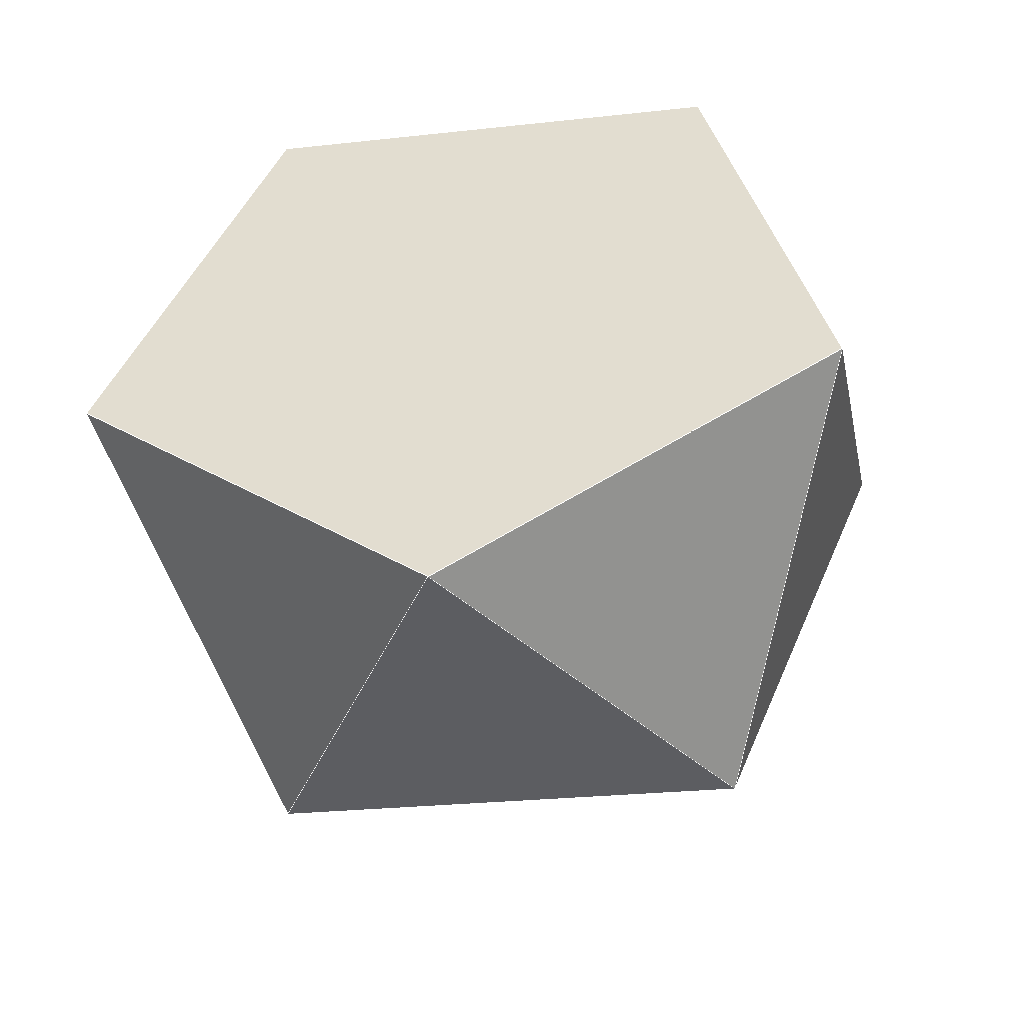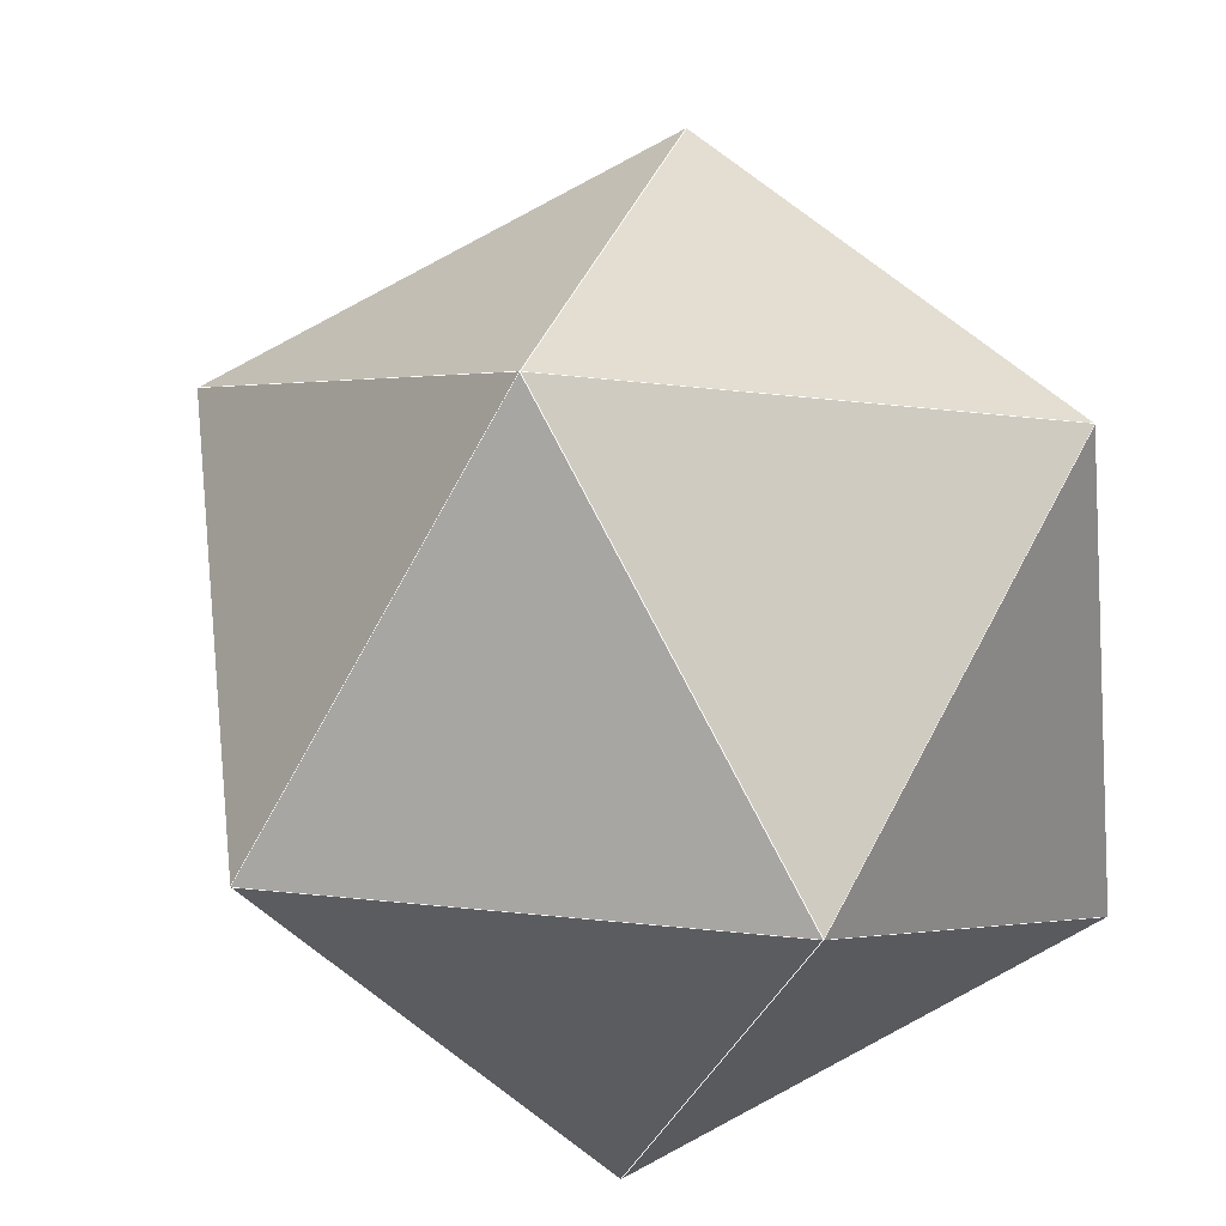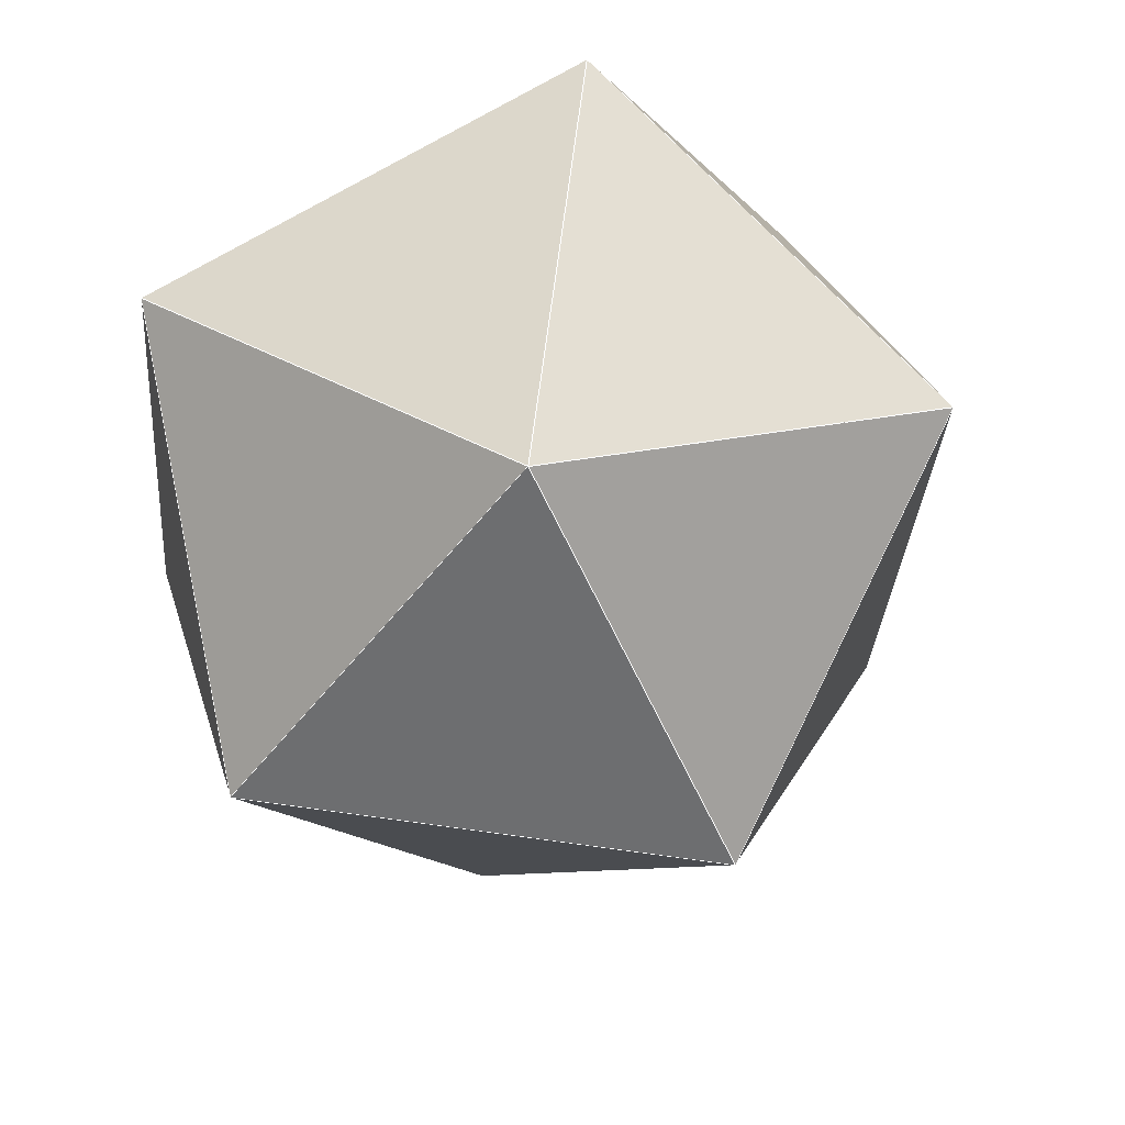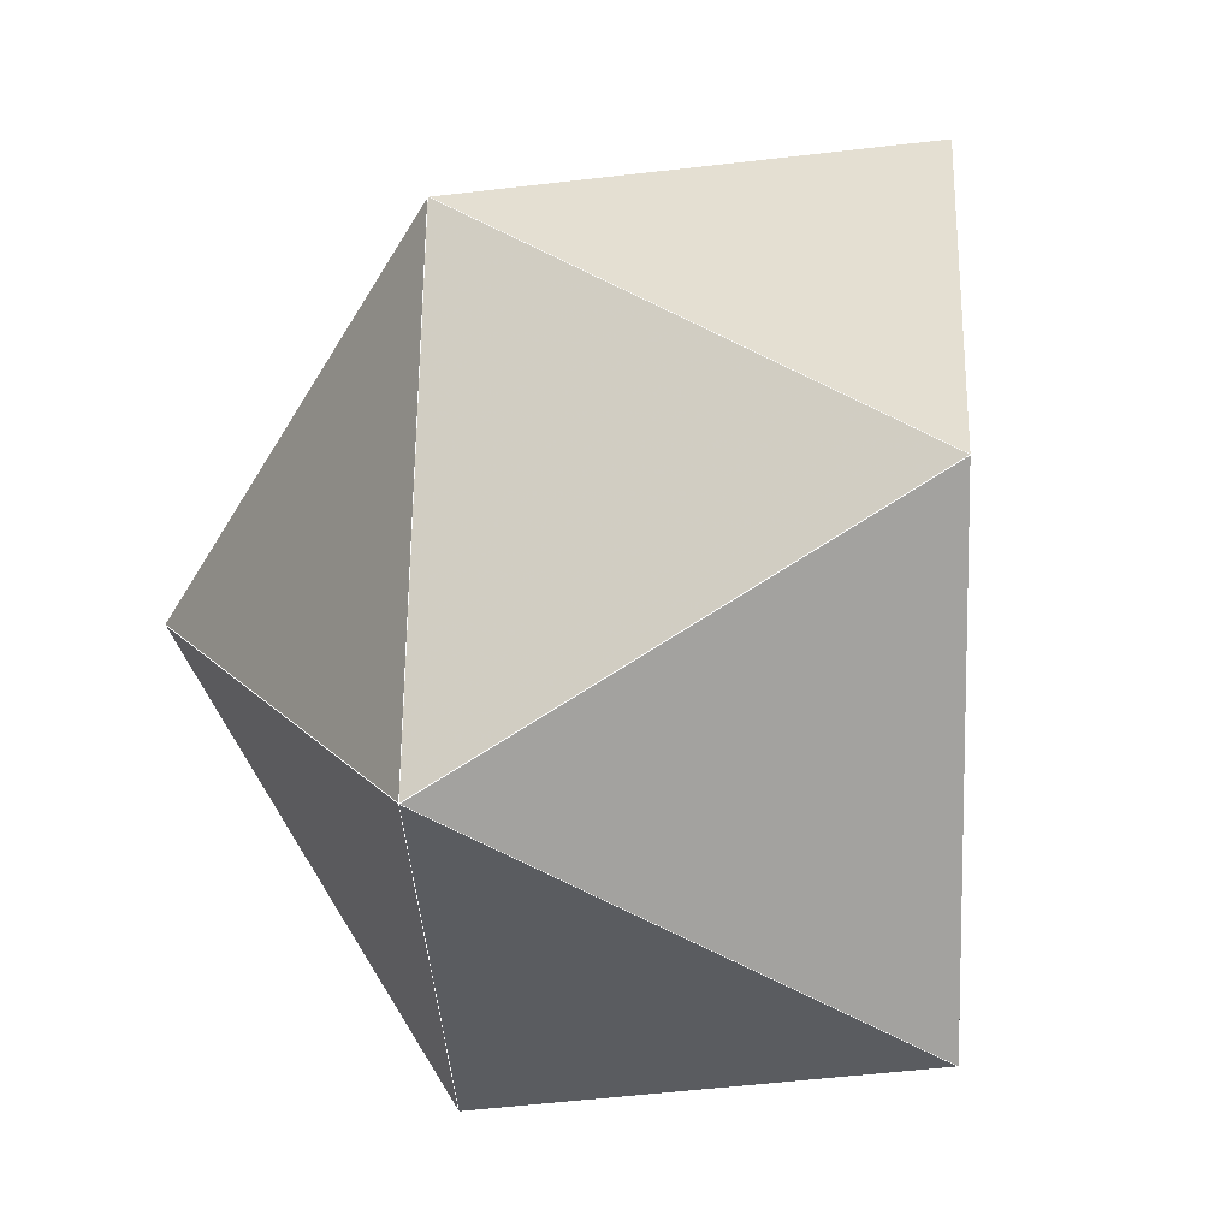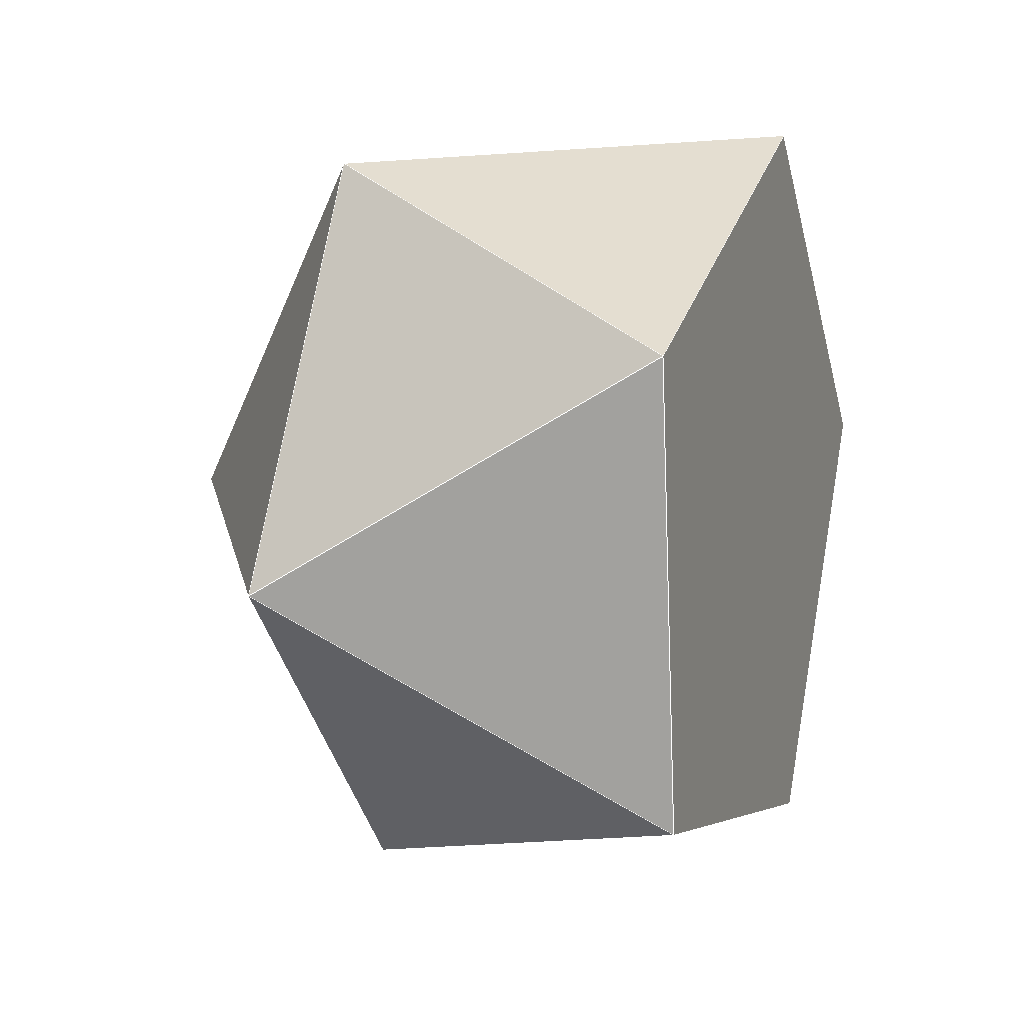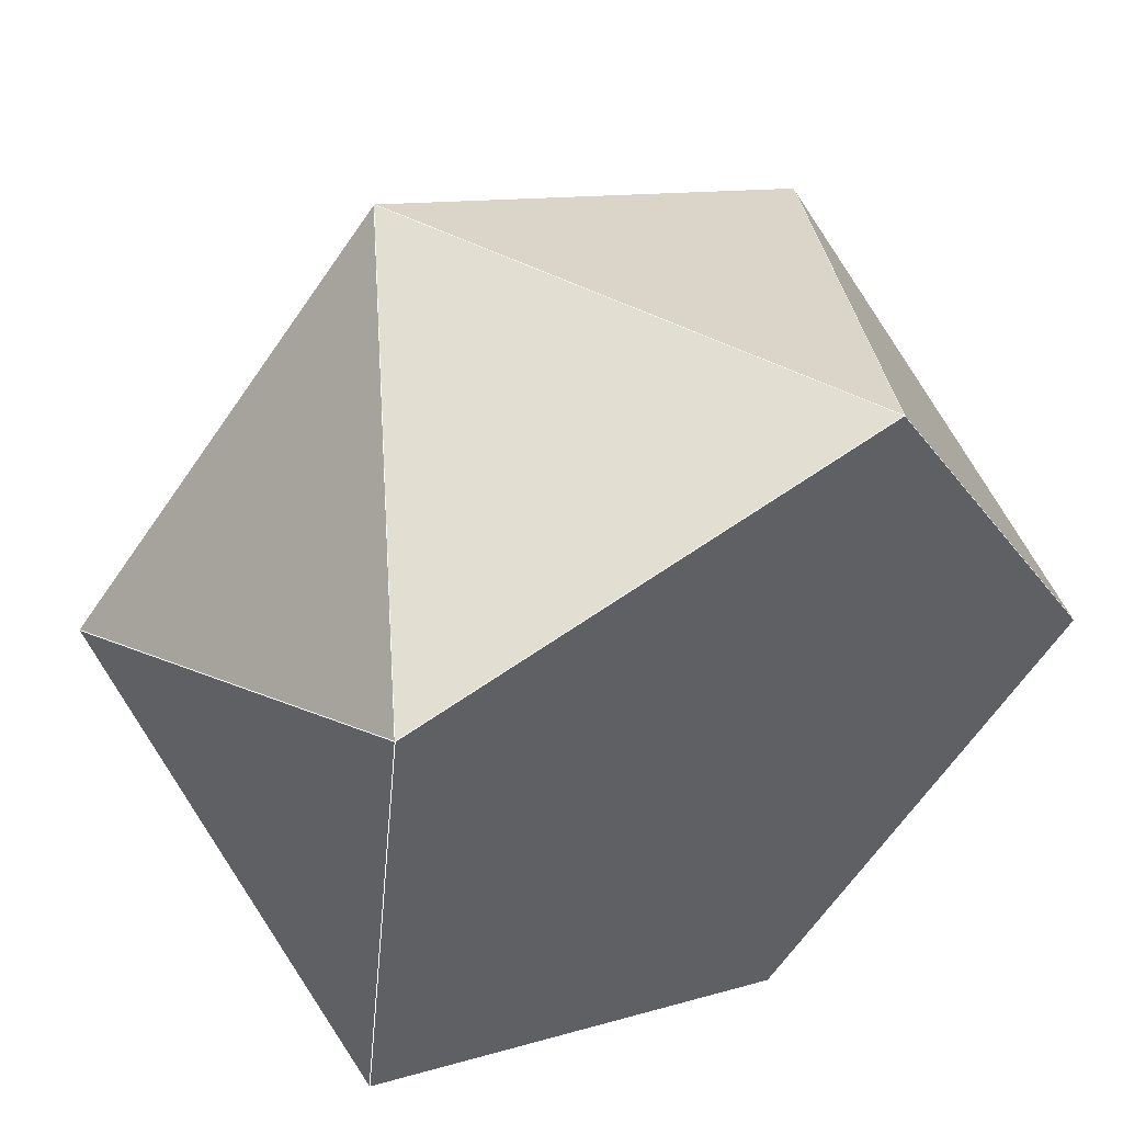
<metadata>
{"format":"obj","ext":"obj","renderer":"f3d","projection":"perspective","resolution":1024,"background":"white","views":[{"elev":-62.1,"azim":-78.8,"up":"+Y"},{"elev":-30.2,"azim":117.2,"up":"+Z"},{"elev":74.2,"azim":65.2,"up":"+Y"},{"elev":24.9,"azim":-162.5,"up":"+Z"},{"elev":-33.6,"azim":-163.3,"up":"+Y"},{"elev":51.6,"azim":-107.8,"up":"+Z"}]}
</metadata>
<code>
o PolyhedronMesh
v 0.2274 0.4263 -0.7857
v -0.479 -0.2906 -0.8284
v 0.4695 -0.5316 -0.5897
v 0.4695 -0.5316 -0.5897
v -0.479 -0.2906 -0.8284
v -0.2978 -0.9505 -0.08916
v 0.4695 -0.5316 -0.5897
v -0.2978 -0.9505 -0.08916
v 0.5205 -0.6414 0.4104
v 0.5205 -0.6414 0.4104
v -0.2978 -0.9505 -0.08916
v -0.3964 -0.4682 0.7897
v 0.5205 -0.6414 0.4104
v -0.3964 -0.4682 0.7897
v 0.3099 0.2487 0.8324
v 0.3099 0.2487 0.8324
v -0.3964 -0.4682 0.7897
v -0.6385 0.4897 0.5937
v 0.3099 0.2487 0.8324
v -0.6385 0.4897 0.5937
v 0.1288 0.9086 0.09319
v 0.1288 0.9086 0.09319
v -0.6385 0.4897 0.5937
v -0.6895 0.5995 -0.4063
v 0.1288 0.9086 0.09319
v -0.6895 0.5995 -0.4063
v 0.2274 0.4263 -0.7857
v 0.2274 0.4263 -0.7857
v -0.6895 0.5995 -0.4063
v -0.479 -0.2906 -0.8284
v 0.2274 0.4263 -0.7857
v 0.4695 -0.5316 -0.5897
v 0.8451 0.2095 -0.02011
v 0.4695 -0.5316 -0.5897
v 0.5205 -0.6414 0.4104
v 0.8451 0.2095 -0.02011
v 0.5205 -0.6414 0.4104
v 0.3099 0.2487 0.8324
v 0.8451 0.2095 -0.02011
v 0.3099 0.2487 0.8324
v 0.1288 0.9086 0.09319
v 0.8451 0.2095 -0.02011
v 0.1288 0.9086 0.09319
v 0.2274 0.4263 -0.7857
v 0.8451 0.2095 -0.02011
v -0.6385 0.4897 0.5937
v -0.3964 -0.4682 0.7897
v -0.2978 -0.9505 -0.08916
v -0.479 -0.2906 -0.8284
v -0.6895 0.5995 -0.4063
f 1 2 3
f 4 5 6
f 7 8 9
f 10 11 12
f 13 14 15
f 16 17 18
f 19 20 21
f 22 23 24
f 25 26 27
f 28 29 30
f 31 32 33
f 34 35 36
f 37 38 39
f 40 41 42
f 43 44 45
f 46 47 48
f 46 48 49
f 46 49 50
l 1 2
l 2 3
l 3 1
l 4 5
l 5 6
l 6 4
l 7 8
l 8 9
l 9 7
l 10 11
l 11 12
l 12 10
l 13 14
l 14 15
l 15 13
l 16 17
l 17 18
l 18 16
l 19 20
l 20 21
l 21 19
l 22 23
l 23 24
l 24 22
l 25 26
l 26 27
l 27 25
l 28 29
l 29 30
l 30 28
l 31 32
l 32 33
l 33 31
l 34 35
l 35 36
l 36 34
l 37 38
l 38 39
l 39 37
l 40 41
l 41 42
l 42 40
l 43 44
l 44 45
l 45 43
l 46 47
l 47 48
l 48 49
l 49 50
l 50 46

</code>
